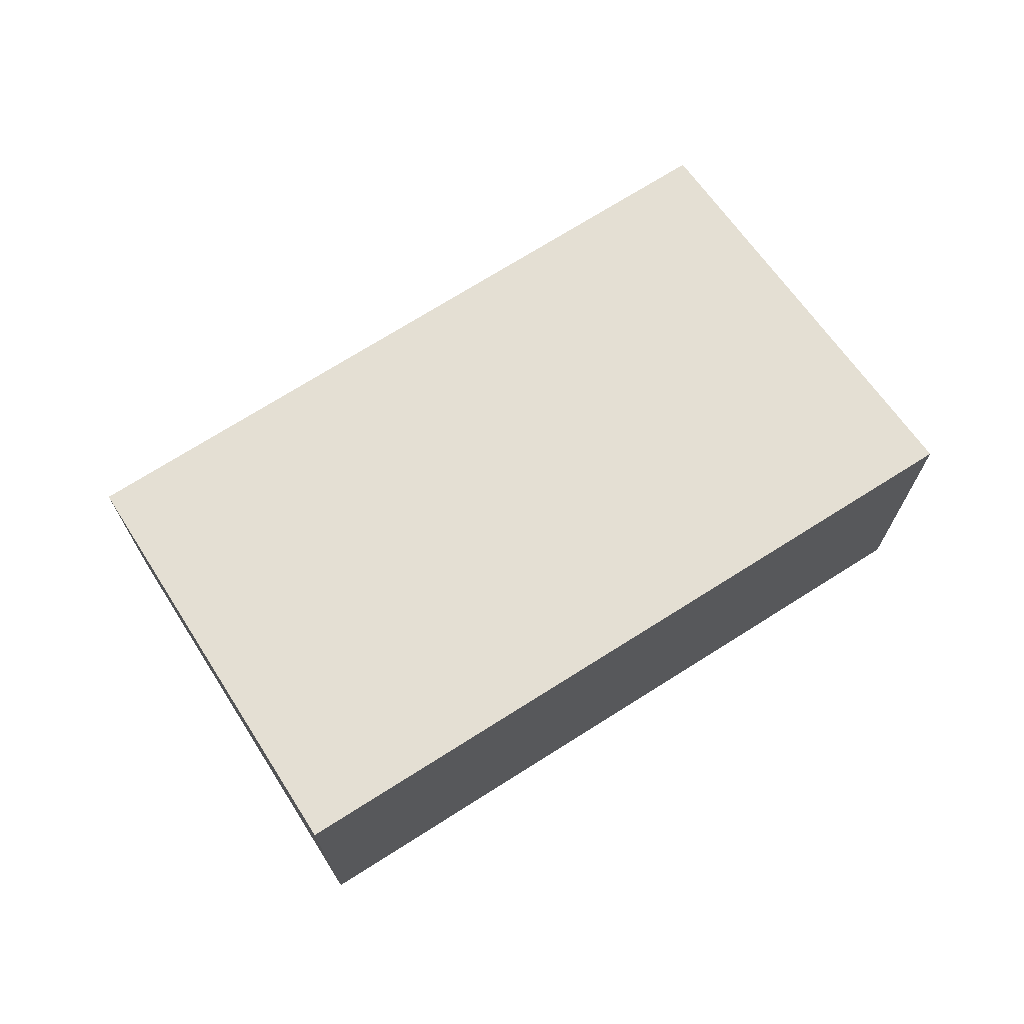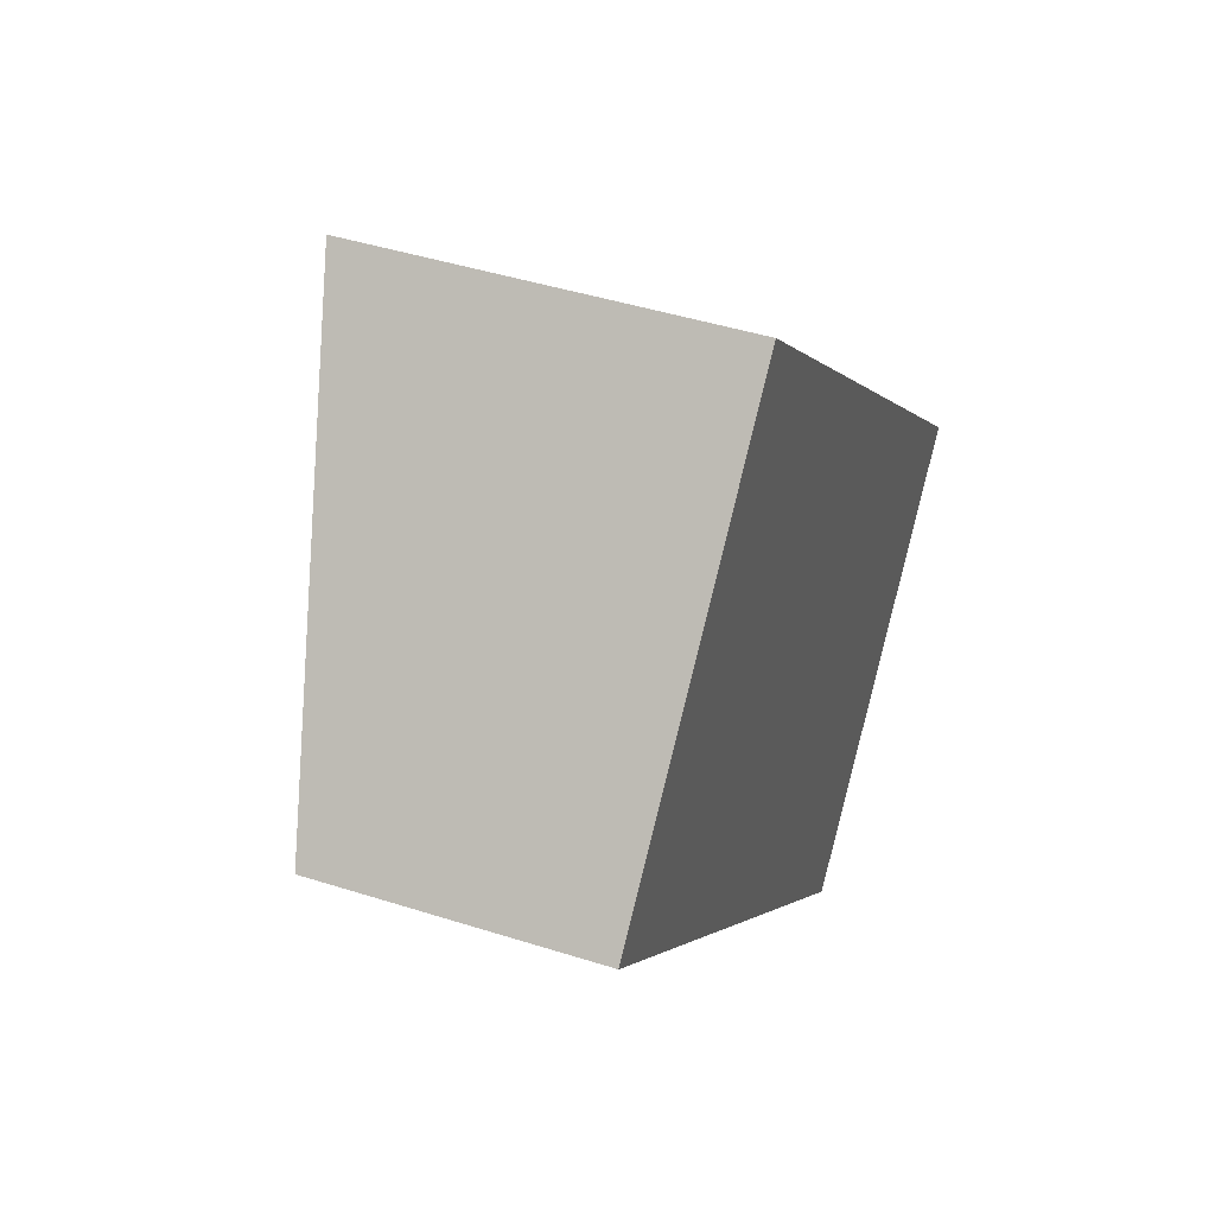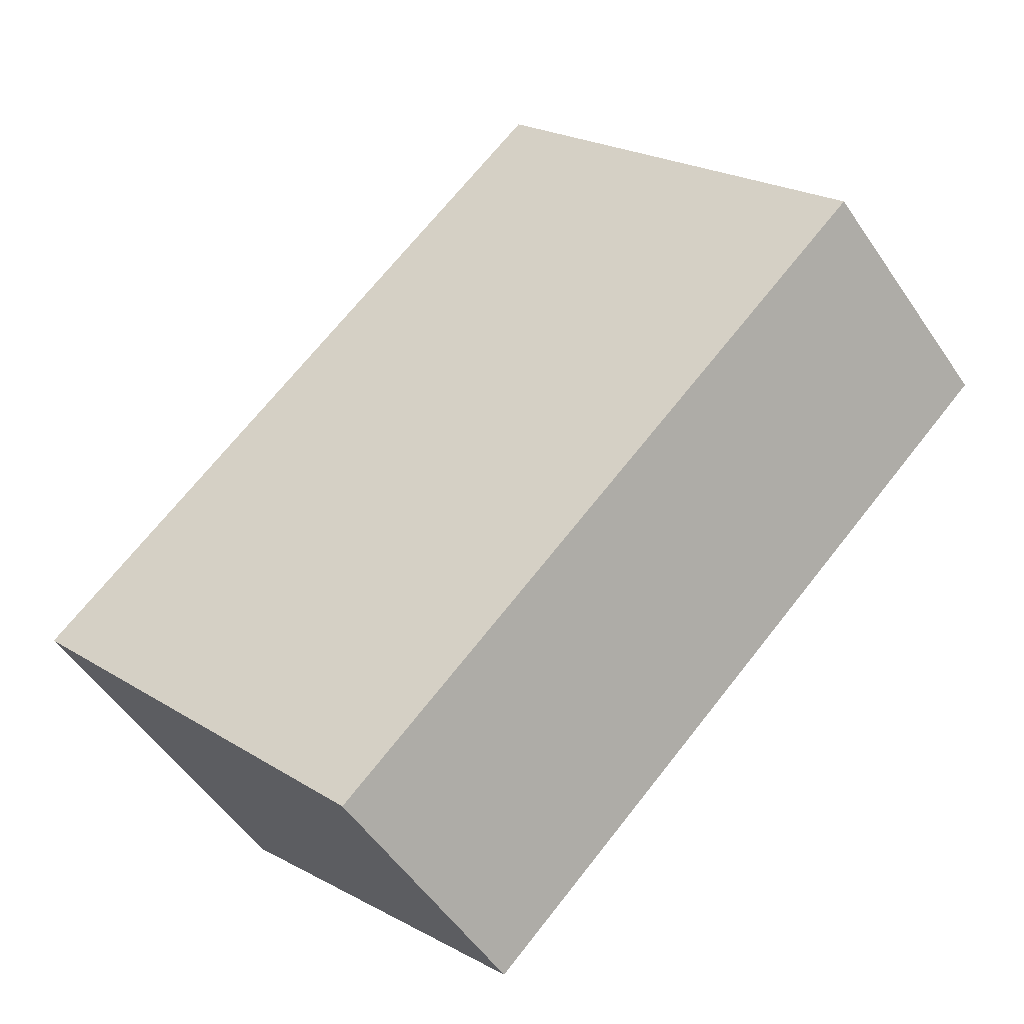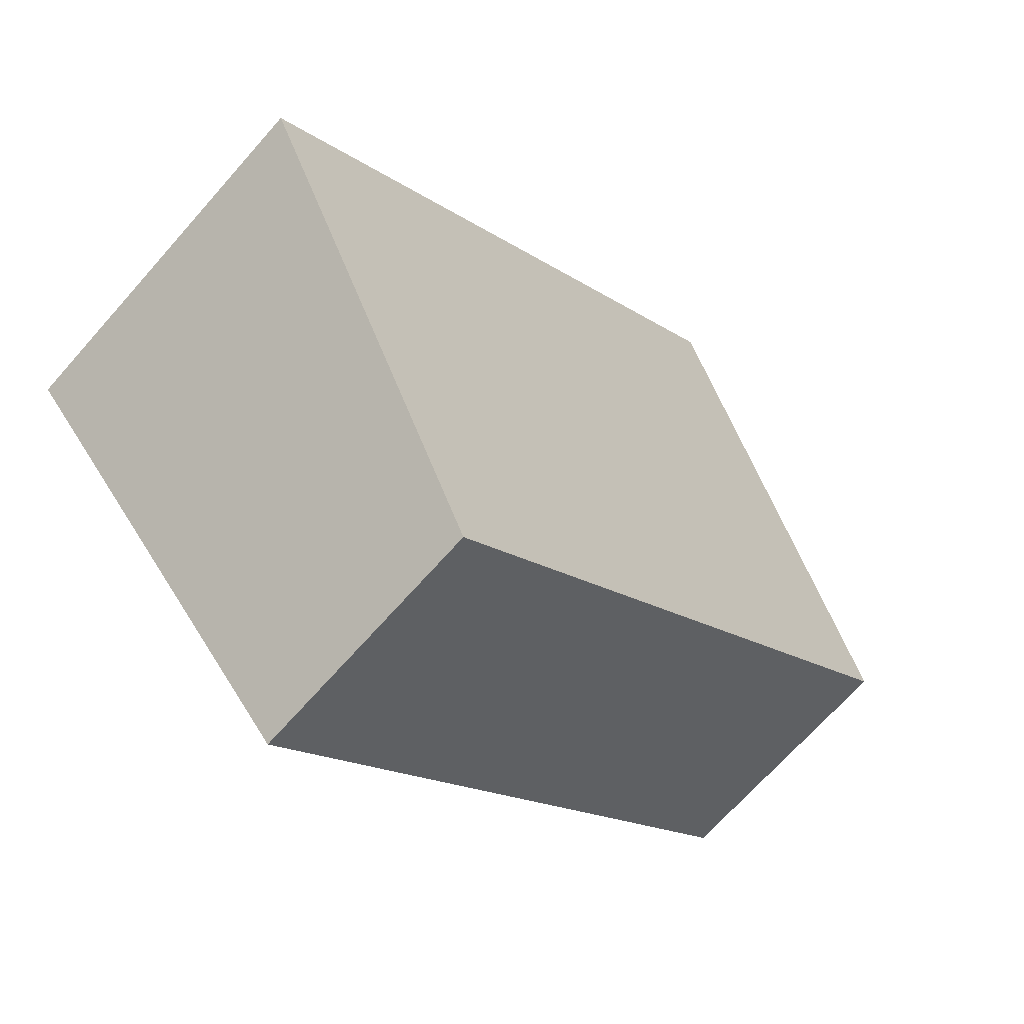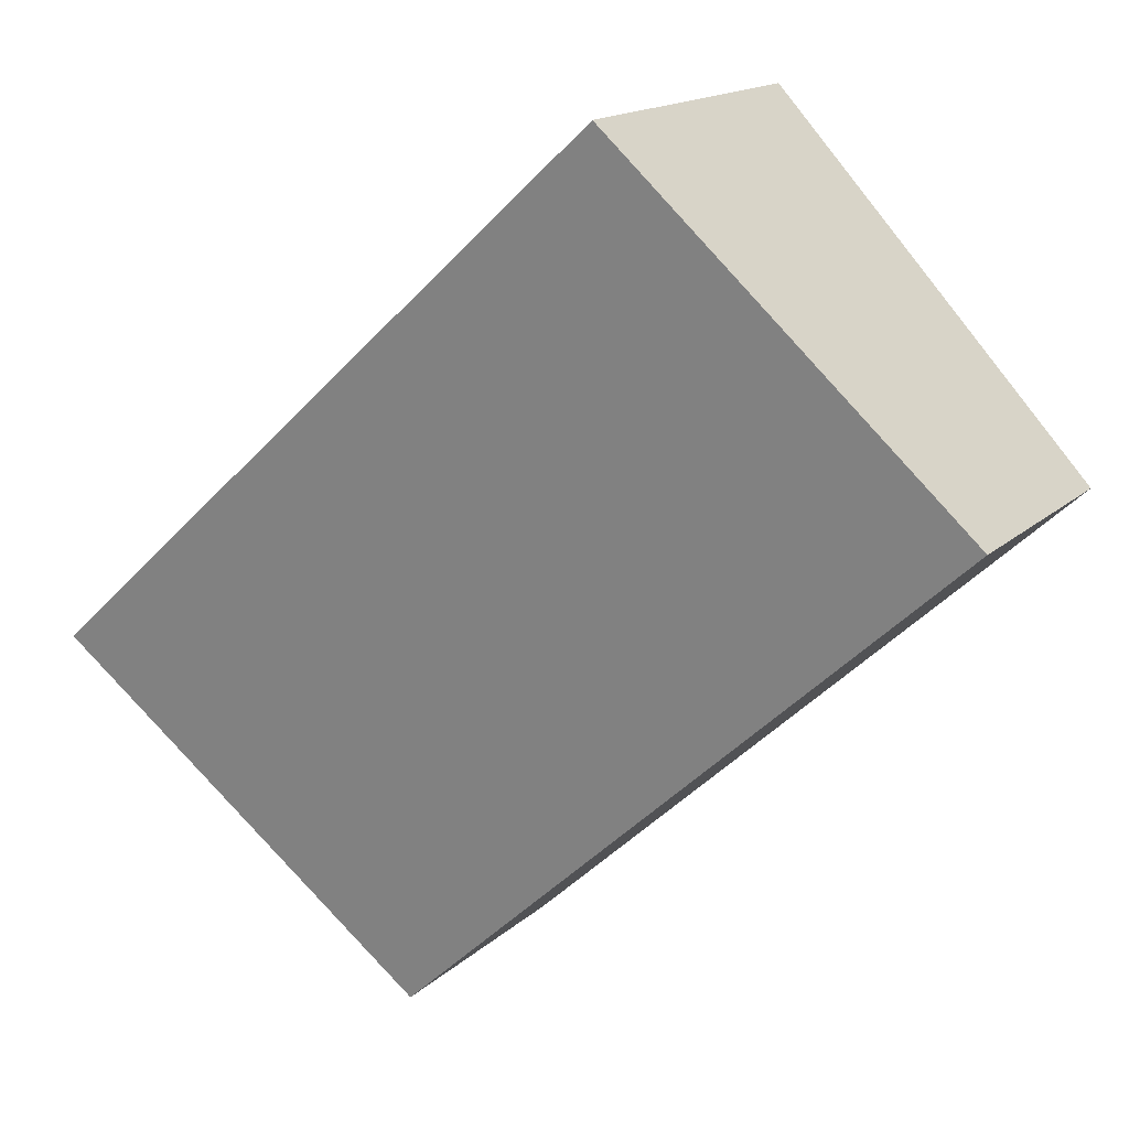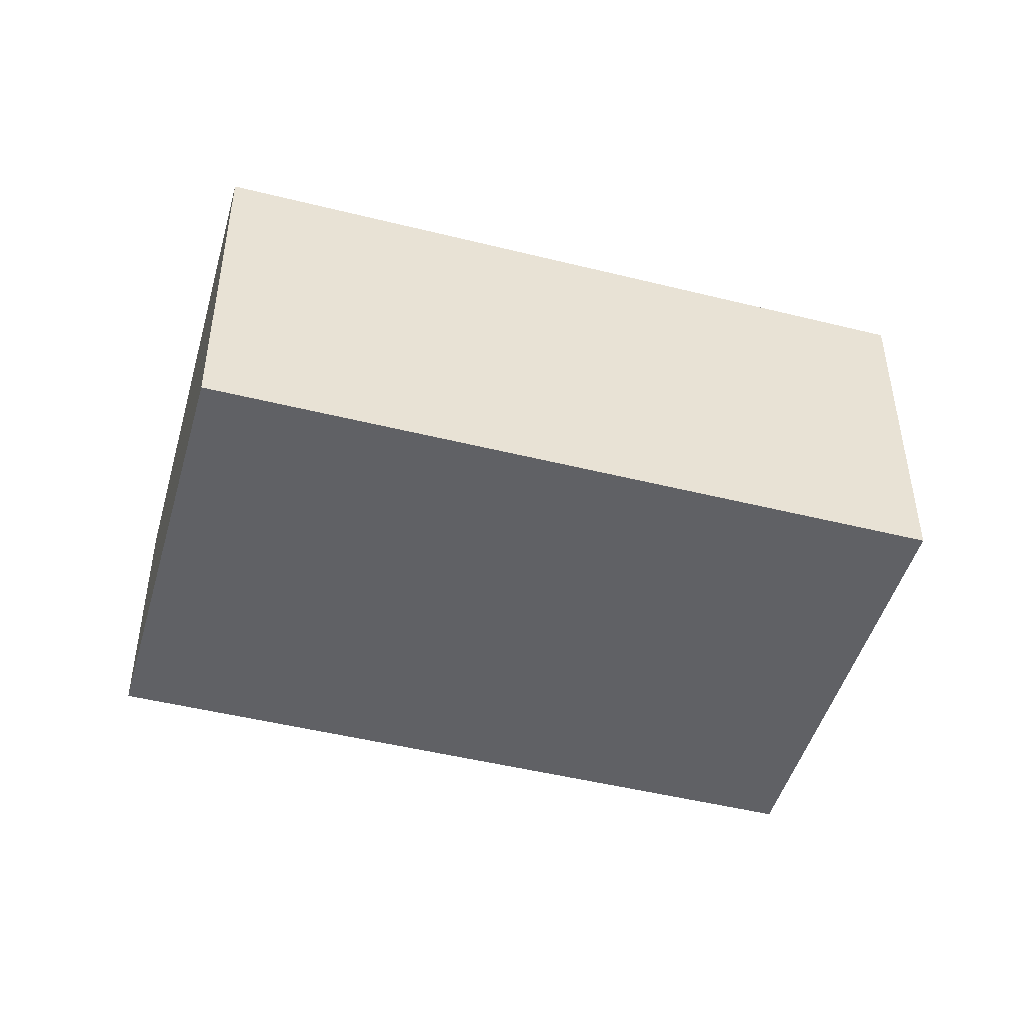
<metadata>
{"format":"obj","ext":"obj","renderer":"f3d","projection":"perspective","resolution":1024,"background":"white","views":[{"elev":72.0,"azim":10.3,"up":"+Y"},{"elev":43.2,"azim":-69.2,"up":"+Z"},{"elev":-53.5,"azim":-146.5,"up":"+Z"},{"elev":-69.0,"azim":138.5,"up":"+Z"},{"elev":15.7,"azim":-150.5,"up":"+Z"},{"elev":-47.5,"azim":26.9,"up":"+Y"}]}
</metadata>
<code>
v  5.109 2.315 -4.697
v  2.847 3.176 3.096
v  7.956 3.176 -1.602
v  0 2.315 1.418e-16
v  7.956 9.809e-17 -1.602
v  5.109 2.876e-16 -4.697
v  0 0 0
v  2.847 -1.896e-16 3.096
g defaultobject
f 1 2 3
f 2 1 4
f 5 1 3
f 1 5 6
f 6 4 1
f 4 6 7
f 4 8 2
f 8 4 7
f 8 3 2
f 3 8 5
f 8 6 5
f 6 8 7

</code>
